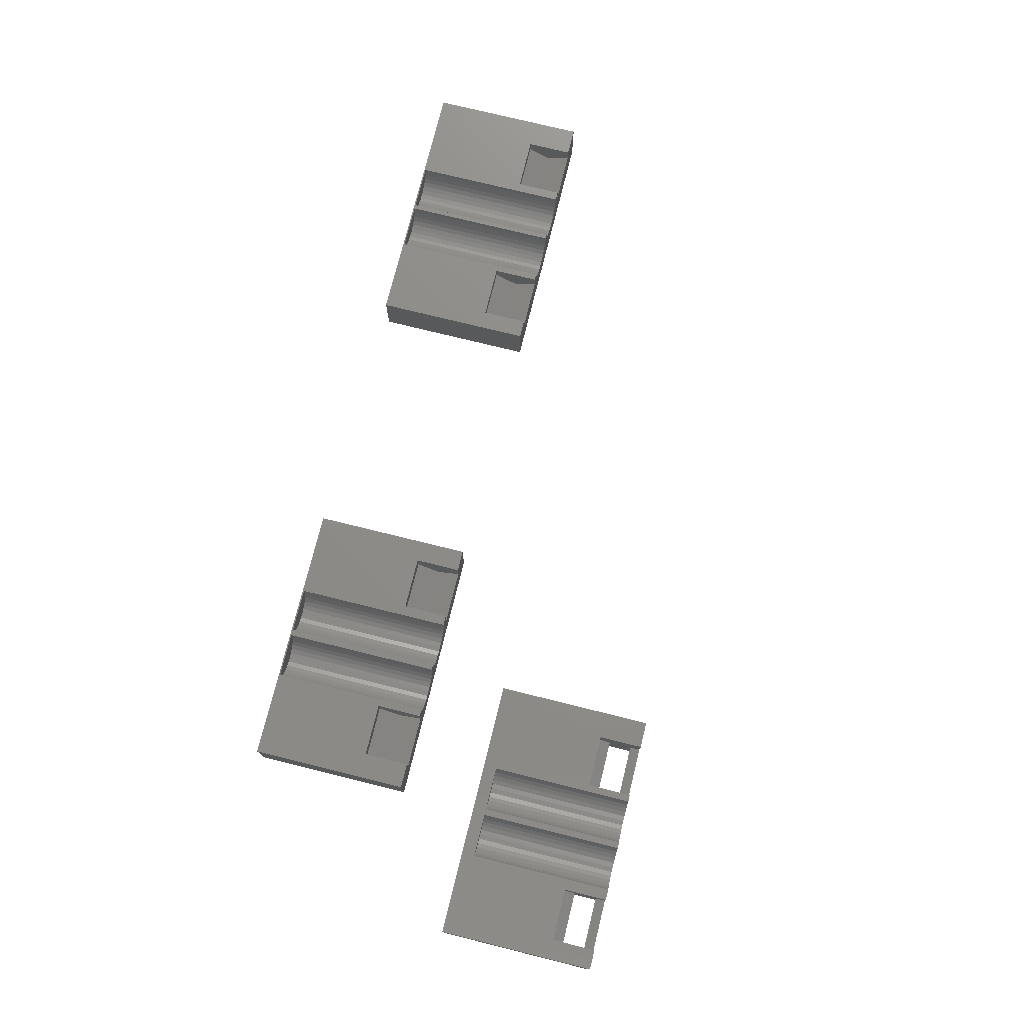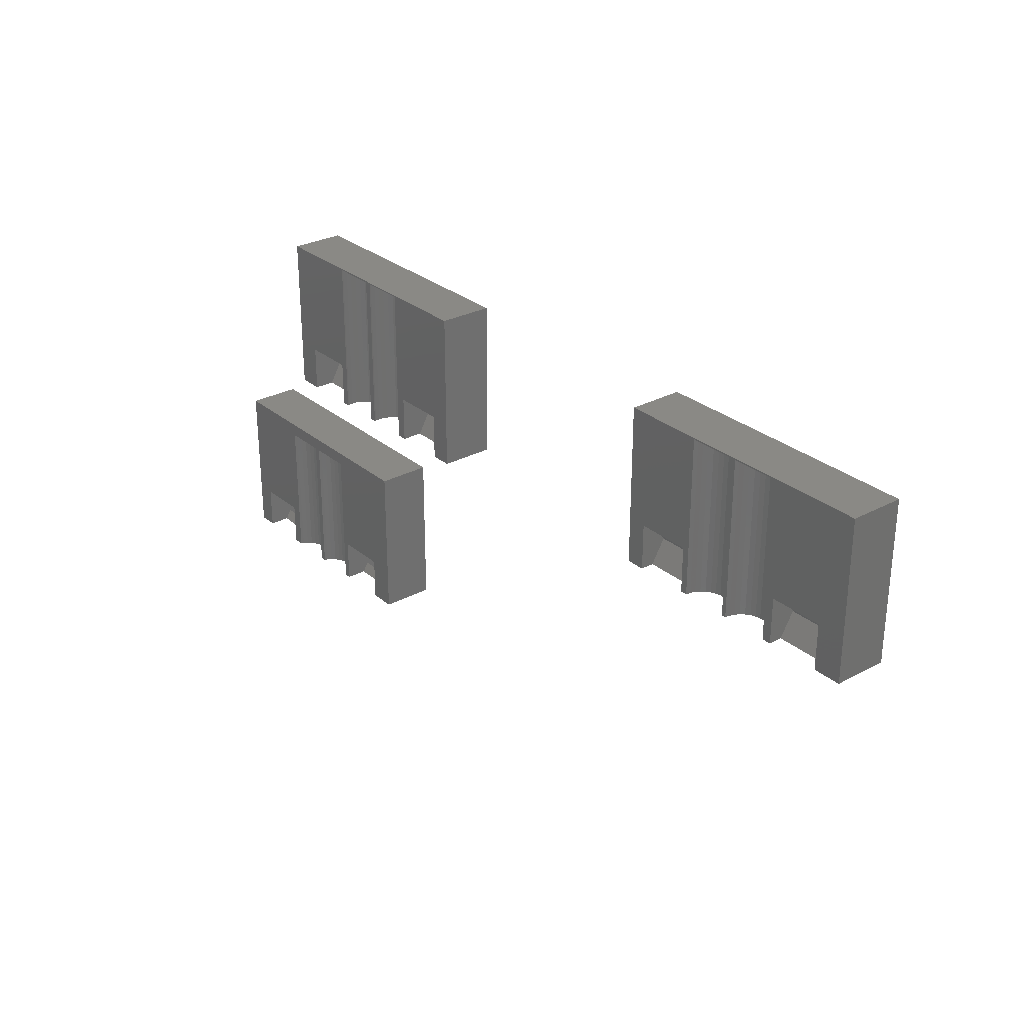
<metadata>
{"format":"stl","ext":"stl","renderer":"f3d","projection":"perspective","resolution":1024,"background":"white","views":[{"elev":75.2,"azim":-76.1,"up":"+Z"},{"elev":28.7,"azim":51.2,"up":"+Y"}]}
</metadata>
<code>
# stl→obj: 392 verts, 780 faces
v 84.5 -38.65 -0.5
v 84.5 -39.52 1.529
v 84.5 -38.66 1.048
v 84.5 -42 -0.5
v 84.5 -41.25 1.529
v 84.5 -42 1.087
v 84.5 -38.66 3.5
v 84.5 -38.64 2.048
v 84.5 -42 3.5
v 84.5 -42 1.95
v 80.5 -38.64 2.048
v 80.5 -39.52 1.529
v 80.5 -38.66 3.5
v 80.5 -42 3.5
v 80.5 -41.25 1.529
v 80.5 -42 1.95
v 80.5 -38.65 -0.5
v 80.5 -38.66 1.048
v 80.5 -42 -0.5
v 80.5 -42 1.087
v 97 -38.65 -0.5
v 97 -39.52 1.529
v 97 -38.66 1.048
v 97 -42 -0.5
v 97 -41.25 1.529
v 97 -42 1.087
v 97 -38.66 3.5
v 97 -38.64 2.048
v 97 -42 3.5
v 97 -42 1.95
v 93 -38.64 2.048
v 93 -39.52 1.529
v 93 -38.66 3.5
v 93 -42 3.5
v 93 -41.25 1.529
v 93 -42 1.95
v 93 -38.65 -0.5
v 93 -38.66 1.048
v 93 -42 -0.5
v 93 -42 1.087
v 85.83 -42 1.7
v 85.58 -31 1.429
v 85.83 -31 1.7
v 85.58 -42 1.429
v 88.71 -42 0.7638
v 88.6 -31 1.112
v 88.71 -31 0.7638
v 88.6 -42 1.112
v 88.75 -42 0.4
v 88.75 -31 0.4
v 88.42 -31 1.429
v 88.42 -42 1.429
v 88.6 -42 -0.3118
v 88.71 -31 0.03616
v 88.6 -31 -0.3118
v 88.71 -42 0.03616
v 85.4 -42 -0.3118
v 85.51 -31 -0.5
v 85.4 -31 -0.3118
v 85.51 -42 -0.5
v 86.12 -31 1.916
v 86.12 -42 1.916
v 88.17 -31 1.7
v 88.17 -42 1.7
v 87.54 -42 2.064
v 87.88 -31 1.916
v 87.88 -42 1.916
v 87.54 -31 2.064
v 88.49 -42 -0.5
v 88.49 -31 -0.5
v 86.46 -31 2.064
v 86.46 -42 2.064
v 85.4 -42 1.112
v 85.29 -31 0.7638
v 85.4 -31 1.112
v 85.29 -42 0.7638
v 87.18 -42 2.14
v 87.18 -31 2.14
v 85.29 -42 0.03616
v 85.29 -31 0.03616
v 85.25 -31 0.4
v 85.25 -42 0.4
v 86.82 -31 2.14
v 86.82 -42 2.14
v 89.22 -42 1.112
v 89.11 -31 0.7638
v 89.22 -31 1.112
v 89.11 -42 0.7638
v 92.53 -42 0.7638
v 92.42 -31 1.112
v 92.53 -31 0.7638
v 92.42 -42 1.112
v 92.57 -42 0.4
v 92.57 -31 0.4
v 92.24 -31 1.429
v 92.24 -42 1.429
v 89.07 -42 0.4
v 89.11 -31 0.03616
v 89.07 -31 0.4
v 89.11 -42 0.03616
v 92.31 -42 -0.5
v 92.42 -31 -0.3118
v 92.31 -31 -0.5
v 92.42 -42 -0.3118
v 91 -42 2.14
v 91.36 -31 2.064
v 91.36 -42 2.064
v 91 -31 2.14
v 90.64 -42 2.14
v 90.64 -31 2.14
v 90.28 -42 2.064
v 90.28 -31 2.064
v 92.53 -31 0.03616
v 92.53 -42 0.03616
v 89.94 -42 1.916
v 89.94 -31 1.916
v 91.99 -31 1.7
v 91.99 -42 1.7
v 89.22 -42 -0.3118
v 89.33 -31 -0.5
v 89.22 -31 -0.3118
v 89.33 -42 -0.5
v 89.65 -42 1.7
v 89.65 -31 1.7
v 91.69 -42 1.916
v 91.69 -31 1.916
v 89.4 -31 1.429
v 89.4 -42 1.429
v 88.6 -42 3.288
v 88.67 -31 3.5
v 88.6 -31 3.288
v 88.67 -42 3.5
v 85.4 -42 3.288
v 85.58 -31 2.971
v 85.4 -31 3.288
v 85.58 -42 2.971
v 88.17 -42 2.7
v 88.42 -31 2.971
v 88.17 -31 2.7
v 88.42 -42 2.971
v 86.46 -31 2.336
v 86.82 -42 2.26
v 86.82 -31 2.26
v 86.46 -42 2.336
v 86.12 -31 2.484
v 86.12 -42 2.484
v 87.18 -31 2.26
v 87.54 -42 2.336
v 87.54 -31 2.336
v 87.18 -42 2.26
v 87.88 -42 2.484
v 87.88 -31 2.484
v 85.33 -42 3.5
v 85.33 -31 3.5
v 85.83 -31 2.7
v 85.83 -42 2.7
v 92.24 -42 2.971
v 92.42 -31 3.288
v 92.24 -31 2.971
v 92.42 -42 3.288
v 91.69 -31 2.484
v 91.99 -42 2.7
v 91.99 -31 2.7
v 91.69 -42 2.484
v 91.36 -31 2.336
v 91.36 -42 2.336
v 90.28 -31 2.336
v 90.64 -42 2.26
v 90.64 -31 2.26
v 90.28 -42 2.336
v 92.49 -31 3.5
v 92.49 -42 3.5
v 89.22 -42 3.288
v 89.4 -31 2.971
v 89.22 -31 3.288
v 89.4 -42 2.971
v 89.65 -31 2.7
v 89.65 -42 2.7
v 89.94 -31 2.484
v 89.94 -42 2.484
v 91 -42 2.26
v 91 -31 2.26
v 89.15 -42 3.5
v 89.15 -31 3.5
v 79 -42 -0.5
v 79 -30 3.5
v 79 -30 -0.5
v 79 -42 3.5
v 99 -42 3.5
v 99 -30 -0.5
v 99 -30 3.5
v 99 -42 -0.5
v 138.3 -24 2.788
v 138.5 -12.1 3.136
v 138.3 -12.1 2.788
v 138.5 -24 3.136
v 135.2 -24 2.788
v 135.3 -12.1 2.471
v 135.2 -12.1 2.788
v 135.3 -24 2.471
v 138.5 -12.1 3.5
v 138.5 -24 3.5
v 137.9 -24 2.2
v 138.2 -12.1 2.471
v 137.9 -12.1 2.2
v 138.2 -24 2.471
v 136.2 -12.1 1.836
v 136.6 -24 1.76
v 136.6 -12.1 1.76
v 136.2 -24 1.836
v 135.9 -12.1 1.984
v 135.9 -24 1.984
v 136.9 -12.1 1.76
v 137.3 -24 1.836
v 137.3 -12.1 1.836
v 136.9 -24 1.76
v 137.6 -24 1.984
v 137.6 -12.1 1.984
v 135 -24 3.136
v 135 -12.1 3.136
v 135 -24 3.5
v 135 -12.1 3.5
v 135.6 -12.1 2.2
v 135.6 -24 2.2
v 138.8 -24 3.5
v 138.9 -12.1 3.136
v 138.8 -12.1 3.5
v 138.9 -24 3.136
v 142 -24 2.471
v 142.2 -12.1 2.788
v 142 -12.1 2.471
v 142.2 -24 2.788
v 141.4 -12.1 1.984
v 141.7 -24 2.2
v 141.7 -12.1 2.2
v 141.4 -24 1.984
v 141.1 -12.1 1.836
v 141.1 -24 1.836
v 140 -12.1 1.836
v 140.4 -24 1.76
v 140.4 -12.1 1.76
v 140 -24 1.836
v 142.3 -12.1 3.136
v 142.3 -24 3.136
v 142.3 -12.1 3.5
v 142.3 -24 3.5
v 139 -24 2.788
v 139.2 -12.1 2.471
v 139 -12.1 2.788
v 139.2 -24 2.471
v 139.4 -12.1 2.2
v 139.4 -24 2.2
v 139.7 -12.1 1.984
v 139.7 -24 1.984
v 140.8 -24 1.76
v 140.8 -12.1 1.76
v 134.5 -22.27 1.529
v 134.5 -20.55 3.5
v 134.5 -20.54 2.548
v 134.5 -24 3.5
v 134.5 -24 2.507
v 130.5 -20.54 2.548
v 130.5 -22.27 1.529
v 130.5 -20.55 3.5
v 130.5 -24 3.5
v 130.5 -24 2.507
v 147 -22.27 1.509
v 147 -20.55 3.5
v 147 -20.54 2.528
v 147 -24 3.5
v 147 -24 2.487
v 143 -20.54 2.528
v 143 -22.27 1.509
v 143 -20.55 3.5
v 143 -24 3.5
v 143 -24 2.487
v 129.1 -24 -0.5
v 129.1 -12 3.5
v 129.1 -12 -0.5
v 129.1 -24 3.5
v 149.1 -24 3.5
v 149.1 -12 -0.5
v 149.1 -12 3.5
v 149.1 -24 -0.5
v 98.96 -24 4.364
v 98.92 -12.1 4.5
v 98.96 -12.1 4.364
v 98.92 -24 4.5
v 99 -24 4
v 99 -12.1 4
v 98.85 -24 3.288
v 98.96 -12.1 3.636
v 98.85 -12.1 3.288
v 98.96 -24 3.636
v 95.65 -24 3.288
v 95.83 -12.1 2.971
v 95.65 -12.1 3.288
v 95.83 -24 2.971
v 98.42 -24 2.7
v 98.67 -12.1 2.971
v 98.42 -12.1 2.7
v 98.67 -24 2.971
v 96.71 -12.1 2.336
v 97.07 -24 2.26
v 97.07 -12.1 2.26
v 96.71 -24 2.336
v 96.38 -12.1 2.484
v 96.38 -24 2.484
v 95.58 -24 4.5
v 95.54 -12.1 4.364
v 95.58 -12.1 4.5
v 95.54 -24 4.364
v 97.43 -12.1 2.26
v 97.79 -24 2.336
v 97.79 -12.1 2.336
v 97.43 -24 2.26
v 98.12 -24 2.484
v 98.12 -12.1 2.484
v 95.54 -24 3.636
v 95.54 -12.1 3.636
v 95.5 -12.1 4
v 95.5 -24 4
v 96.08 -12.1 2.7
v 96.08 -24 2.7
v 99.4 -24 4.5
v 99.36 -12.1 4.364
v 99.4 -12.1 4.5
v 99.36 -24 4.364
v 102.8 -24 4.364
v 102.7 -12.1 4.5
v 102.8 -12.1 4.364
v 102.7 -24 4.5
v 102.8 -24 4
v 102.8 -12.1 4
v 99.32 -24 4
v 99.36 -12.1 3.636
v 99.32 -12.1 4
v 99.36 -24 3.636
v 102.5 -24 2.971
v 102.7 -12.1 3.288
v 102.5 -12.1 2.971
v 102.7 -24 3.288
v 101.9 -12.1 2.484
v 102.2 -24 2.7
v 102.2 -12.1 2.7
v 101.9 -24 2.484
v 101.6 -12.1 2.336
v 101.6 -24 2.336
v 100.5 -12.1 2.336
v 100.9 -24 2.26
v 100.9 -12.1 2.26
v 100.5 -24 2.336
v 102.8 -12.1 3.636
v 102.8 -24 3.636
v 99.47 -24 3.288
v 99.65 -12.1 2.971
v 99.47 -12.1 3.288
v 99.65 -24 2.971
v 99.9 -12.1 2.7
v 99.9 -24 2.7
v 100.2 -12.1 2.484
v 100.2 -24 2.484
v 101.3 -24 2.26
v 101.3 -12.1 2.26
v 95 -22.27 2.029
v 95 -20.56 4.5
v 95 -20.54 3.048
v 95 -24 4.5
v 95 -24 3.007
v 91 -20.54 3.048
v 91 -22.27 2.029
v 91 -20.56 4.5
v 91 -24 4.5
v 91 -24 3.007
v 107.5 -22.27 2.009
v 107.5 -20.56 4.5
v 107.5 -20.54 3.028
v 107.5 -24 4.5
v 107.5 -24 2.987
v 103.5 -20.54 3.028
v 103.5 -22.27 2.009
v 103.5 -20.56 4.5
v 103.5 -24 4.5
v 103.5 -24 2.987
v 89.1 -24 0.5
v 89.1 -12 4.5
v 89.1 -12 0.5
v 89.1 -24 4.5
v 109.1 -24 4.5
v 109.1 -12 0.5
v 109.1 -12 4.5
v 109.1 -24 0.5
f 1 2 3
f 4 2 1
f 2 4 5
f 5 4 6
f 2 7 8
f 9 2 5
f 9 5 10
f 2 9 7
f 11 2 8
f 2 11 12
f 13 12 11
f 14 12 13
f 12 14 15
f 15 14 16
f 12 17 18
f 19 12 15
f 19 15 20
f 12 19 17
f 11 7 13
f 7 11 8
f 15 10 5
f 10 15 16
f 21 22 23
f 24 22 21
f 22 24 25
f 25 24 26
f 22 27 28
f 29 22 25
f 29 25 30
f 22 29 27
f 31 22 28
f 22 31 32
f 33 32 31
f 34 32 33
f 32 34 35
f 35 34 36
f 32 37 38
f 39 32 35
f 39 35 40
f 32 39 37
f 31 27 33
f 27 31 28
f 35 30 25
f 30 35 36
f 12 3 2
f 3 12 18
f 17 3 18
f 3 17 1
f 20 5 6
f 5 20 15
f 32 23 22
f 23 32 38
f 37 23 38
f 23 37 21
f 40 25 26
f 25 40 35
f 41 42 43
f 42 41 44
f 45 46 47
f 46 45 48
f 49 47 50
f 47 49 45
f 48 51 46
f 51 48 52
f 53 54 55
f 54 53 56
f 57 58 59
f 58 57 60
f 56 50 54
f 50 56 49
f 41 61 62
f 61 41 43
f 52 63 51
f 63 52 64
f 65 66 67
f 66 65 68
f 69 55 70
f 55 69 53
f 62 71 72
f 71 62 61
f 73 74 75
f 74 73 76
f 77 68 65
f 68 77 78
f 79 59 80
f 59 79 57
f 76 81 74
f 81 76 82
f 72 83 84
f 83 72 71
f 67 63 64
f 63 67 66
f 82 80 81
f 80 82 79
f 71 78 83
f 71 68 78
f 61 68 71
f 61 66 68
f 43 66 61
f 43 63 66
f 42 63 43
f 42 51 63
f 75 51 42
f 75 46 51
f 74 46 75
f 74 47 46
f 81 47 74
f 58 47 81
f 58 81 80
f 47 58 50
f 58 80 59
f 70 50 58
f 50 70 54
f 54 70 55
f 84 78 77
f 78 84 83
f 44 75 42
f 75 44 73
f 85 86 87
f 86 85 88
f 89 90 91
f 90 89 92
f 93 91 94
f 91 93 89
f 92 95 90
f 95 92 96
f 97 98 99
f 98 97 100
f 101 102 103
f 102 101 104
f 105 106 107
f 106 105 108
f 109 108 105
f 108 109 110
f 111 110 109
f 110 111 112
f 104 113 102
f 113 104 114
f 115 112 111
f 112 115 116
f 114 94 113
f 94 114 93
f 96 117 95
f 117 96 118
f 119 120 121
f 120 119 122
f 123 116 115
f 116 123 124
f 125 117 118
f 117 125 126
f 107 126 125
f 126 107 106
f 88 99 86
f 99 88 97
f 100 121 98
f 121 100 119
f 112 108 110
f 112 106 108
f 116 106 112
f 116 126 106
f 124 126 116
f 124 117 126
f 127 117 124
f 127 95 117
f 87 95 127
f 87 90 95
f 86 90 87
f 86 91 90
f 99 91 86
f 120 91 99
f 120 99 98
f 91 120 94
f 120 98 121
f 103 94 120
f 94 103 113
f 113 103 102
f 123 127 124
f 127 123 128
f 128 87 127
f 87 128 85
f 129 130 131
f 130 129 132
f 133 134 135
f 134 133 136
f 137 138 139
f 138 137 140
f 141 142 143
f 142 141 144
f 140 131 138
f 131 140 129
f 145 144 141
f 144 145 146
f 147 148 149
f 148 147 150
f 149 151 152
f 151 149 148
f 153 135 154
f 135 153 133
f 152 137 139
f 137 152 151
f 143 150 147
f 150 143 142
f 134 154 135
f 155 154 134
f 154 155 130
f 130 138 131
f 139 130 155
f 130 139 138
f 145 139 155
f 145 152 139
f 141 152 145
f 141 149 152
f 143 149 141
f 149 143 147
f 136 155 134
f 155 136 156
f 155 146 145
f 146 155 156
f 157 158 159
f 158 157 160
f 161 162 163
f 162 161 164
f 165 164 161
f 164 165 166
f 167 168 169
f 168 167 170
f 160 171 158
f 171 160 172
f 162 159 163
f 159 162 157
f 173 174 175
f 174 173 176
f 176 177 174
f 177 176 178
f 179 170 167
f 170 179 180
f 169 181 182
f 181 169 168
f 183 175 184
f 175 183 173
f 182 166 165
f 166 182 181
f 174 184 175
f 177 184 174
f 184 177 171
f 171 159 158
f 163 171 177
f 171 163 159
f 179 163 177
f 179 161 163
f 167 161 179
f 167 165 161
f 169 165 167
f 165 169 182
f 177 180 179
f 180 177 178
f 185 186 187
f 186 185 188
f 189 190 191
f 190 189 192
f 188 16 14
f 6 10 16
f 10 41 62
f 73 10 6
f 10 44 41
f 6 16 20
f 188 20 16
f 185 20 188
f 20 185 19
f 170 109 168
f 170 111 109
f 180 115 170
f 170 115 111
f 178 123 180
f 180 123 115
f 52 123 64
f 52 128 123
f 48 128 52
f 48 85 128
f 45 85 48
f 45 88 85
f 49 88 45
f 49 97 88
f 56 97 49
f 56 100 97
f 53 100 56
f 53 119 100
f 69 119 53
f 119 69 122
f 9 133 153
f 9 136 133
f 10 136 9
f 136 10 156
f 77 150 142
f 65 150 77
f 77 142 84
f 144 84 142
f 72 144 146
f 144 72 84
f 62 156 10
f 156 62 146
f 146 62 72
f 129 183 132
f 129 173 183
f 140 173 129
f 140 176 173
f 137 176 140
f 137 178 176
f 67 137 151
f 64 137 67
f 65 151 148
f 67 151 65
f 65 148 150
f 137 64 178
f 160 34 172
f 157 34 160
f 36 157 162
f 123 178 64
f 168 109 181
f 105 181 109
f 181 105 166
f 107 166 105
f 166 107 164
f 125 164 107
f 164 125 162
f 118 162 125
f 162 118 36
f 157 36 34
f 30 189 29
f 96 36 118
f 36 96 40
f 40 96 92
f 36 40 30
f 26 30 40
f 26 189 30
f 192 26 24
f 26 192 189
f 89 40 92
f 93 40 89
f 39 93 114
f 39 114 104
f 93 39 40
f 39 104 101
f 10 73 44
f 6 76 73
f 6 82 76
f 4 82 6
f 82 4 79
f 79 4 57
f 57 4 60
f 190 186 191
f 186 190 187
f 19 185 17
f 1 60 4
f 122 69 120
f 39 101 37
f 21 192 24
f 192 21 190
f 103 21 37
f 103 37 101
f 21 103 190
f 120 190 103
f 70 120 69
f 70 190 120
f 187 70 58
f 60 1 58
f 17 58 1
f 70 187 190
f 17 187 58
f 187 17 185
f 191 27 189
f 171 27 191
f 172 33 171
f 27 171 33
f 191 184 171
f 184 130 183
f 191 130 184
f 186 130 191
f 154 7 153
f 154 13 7
f 130 186 154
f 186 13 154
f 188 13 186
f 13 188 14
f 189 27 29
f 33 172 34
f 183 130 132
f 153 7 9
f 193 194 195
f 194 193 196
f 197 198 199
f 198 197 200
f 196 201 194
f 201 196 202
f 203 204 205
f 204 203 206
f 207 208 209
f 208 207 210
f 206 195 204
f 195 206 193
f 211 210 207
f 210 211 212
f 213 214 215
f 214 213 216
f 215 217 218
f 217 215 214
f 219 199 220
f 199 219 197
f 218 203 205
f 203 218 217
f 221 220 222
f 220 221 219
f 209 216 213
f 216 209 208
f 220 201 222
f 220 194 201
f 199 194 220
f 199 195 194
f 198 195 199
f 198 204 195
f 223 204 198
f 223 205 204
f 211 205 223
f 211 218 205
f 207 218 211
f 207 215 218
f 209 215 207
f 215 209 213
f 200 223 198
f 223 200 224
f 223 212 211
f 212 223 224
f 225 226 227
f 226 225 228
f 229 230 231
f 230 229 232
f 233 234 235
f 234 233 236
f 237 236 233
f 236 237 238
f 239 240 241
f 240 239 242
f 232 243 230
f 243 232 244
f 234 231 235
f 231 234 229
f 244 245 243
f 245 244 246
f 247 248 249
f 248 247 250
f 250 251 248
f 251 250 252
f 253 242 239
f 242 253 254
f 241 255 256
f 255 241 240
f 228 249 226
f 249 228 247
f 256 238 237
f 238 256 255
f 226 245 227
f 226 243 245
f 249 243 226
f 249 230 243
f 248 230 249
f 248 231 230
f 251 231 248
f 251 235 231
f 253 235 251
f 253 233 235
f 239 233 253
f 239 237 233
f 241 237 239
f 237 241 256
f 251 254 253
f 254 251 252
f 257 258 259
f 260 257 261
f 257 260 258
f 262 257 259
f 257 262 263
f 264 263 262
f 265 263 264
f 263 265 266
f 262 258 264
f 258 262 259
f 263 261 257
f 261 263 266
f 267 268 269
f 270 267 271
f 267 270 268
f 272 267 269
f 267 272 273
f 274 273 272
f 275 273 274
f 273 275 276
f 272 268 274
f 268 272 269
f 273 271 267
f 271 273 276
f 277 278 279
f 278 277 280
f 281 282 283
f 282 281 284
f 280 266 265
f 277 261 266
f 261 224 200
f 212 261 277
f 261 212 224
f 212 277 210
f 277 216 208
f 216 277 240
f 284 240 277
f 210 277 208
f 277 266 280
f 260 219 221
f 261 219 260
f 219 261 197
f 197 261 200
f 196 225 202
f 196 228 225
f 193 228 196
f 193 247 228
f 206 247 193
f 206 250 247
f 203 250 206
f 203 252 250
f 217 252 203
f 217 254 252
f 214 254 217
f 214 242 254
f 216 242 214
f 242 216 240
f 244 275 246
f 276 244 232
f 244 276 275
f 234 276 229
f 229 276 232
f 271 281 270
f 236 276 234
f 276 236 284
f 284 236 238
f 284 238 255
f 240 284 255
f 271 284 281
f 276 284 271
f 282 278 283
f 278 282 279
f 277 282 284
f 282 277 279
f 283 268 281
f 245 268 283
f 246 274 245
f 268 245 274
f 283 227 245
f 227 201 225
f 283 201 227
f 283 222 201
f 222 258 221
f 222 264 258
f 278 222 283
f 278 264 222
f 280 264 278
f 264 280 265
f 281 268 270
f 274 246 275
f 225 201 202
f 221 258 260
f 285 286 287
f 286 285 288
f 289 287 290
f 287 289 285
f 291 292 293
f 292 291 294
f 295 296 297
f 296 295 298
f 294 290 292
f 290 294 289
f 299 300 301
f 300 299 302
f 303 304 305
f 304 303 306
f 302 293 300
f 293 302 291
f 307 306 303
f 306 307 308
f 309 310 311
f 310 309 312
f 313 314 315
f 314 313 316
f 315 317 318
f 317 315 314
f 319 297 320
f 297 319 295
f 312 321 310
f 321 312 322
f 318 299 301
f 299 318 317
f 322 320 321
f 320 322 319
f 305 316 313
f 316 305 304
f 321 311 310
f 320 311 321
f 297 311 320
f 286 290 287
f 311 297 286
f 286 292 290
f 293 286 297
f 286 293 292
f 296 293 297
f 296 300 293
f 323 300 296
f 323 301 300
f 307 301 323
f 307 318 301
f 303 318 307
f 303 315 318
f 305 315 303
f 315 305 313
f 298 323 296
f 323 298 324
f 323 308 307
f 308 323 324
f 325 326 327
f 326 325 328
f 329 330 331
f 330 329 332
f 333 331 334
f 331 333 329
f 335 336 337
f 336 335 338
f 339 340 341
f 340 339 342
f 343 344 345
f 344 343 346
f 347 346 343
f 346 347 348
f 349 350 351
f 350 349 352
f 342 353 340
f 353 342 354
f 344 341 345
f 341 344 339
f 354 334 353
f 334 354 333
f 355 356 357
f 356 355 358
f 358 359 356
f 359 358 360
f 361 352 349
f 352 361 362
f 351 363 364
f 363 351 350
f 328 337 326
f 337 328 335
f 338 357 336
f 357 338 355
f 364 348 347
f 348 364 363
f 337 327 326
f 336 327 337
f 357 327 336
f 330 334 331
f 327 357 330
f 330 353 334
f 340 330 357
f 330 340 353
f 356 340 357
f 356 341 340
f 359 341 356
f 359 345 341
f 361 345 359
f 361 343 345
f 349 343 361
f 349 347 343
f 351 347 349
f 347 351 364
f 359 362 361
f 362 359 360
f 365 366 367
f 368 365 369
f 365 368 366
f 370 365 367
f 365 370 371
f 372 371 370
f 373 371 372
f 371 373 374
f 370 366 372
f 366 370 367
f 371 369 365
f 369 371 374
f 375 376 377
f 378 375 379
f 375 378 376
f 380 375 377
f 375 380 381
f 382 381 380
f 383 381 382
f 381 383 384
f 380 376 382
f 376 380 377
f 381 379 375
f 379 381 384
f 385 386 387
f 386 385 388
f 389 390 391
f 390 389 392
f 388 374 373
f 385 369 374
f 369 324 298
f 308 369 385
f 369 308 324
f 308 385 306
f 385 316 304
f 316 385 350
f 392 350 385
f 306 385 304
f 385 374 388
f 368 312 309
f 368 322 312
f 369 322 368
f 322 369 319
f 319 369 295
f 295 369 298
f 285 325 288
f 285 328 325
f 289 328 285
f 289 335 328
f 294 335 289
f 294 338 335
f 291 338 294
f 291 355 338
f 302 355 291
f 302 358 355
f 299 358 302
f 299 360 358
f 317 360 299
f 317 362 360
f 314 362 317
f 314 352 362
f 316 352 314
f 352 316 350
f 329 383 332
f 333 383 329
f 354 383 333
f 384 354 342
f 354 384 383
f 344 384 339
f 339 384 342
f 379 389 378
f 346 384 344
f 384 346 392
f 392 346 348
f 392 348 363
f 350 392 363
f 379 392 389
f 384 392 379
f 390 386 391
f 386 390 387
f 385 390 392
f 390 385 387
f 391 376 389
f 330 376 391
f 332 382 330
f 376 330 382
f 391 327 330
f 327 286 325
f 391 286 327
f 391 311 286
f 311 366 309
f 311 372 366
f 386 311 391
f 386 372 311
f 388 372 386
f 372 388 373
f 389 376 378
f 382 332 383
f 325 286 288
f 309 366 368

</code>
